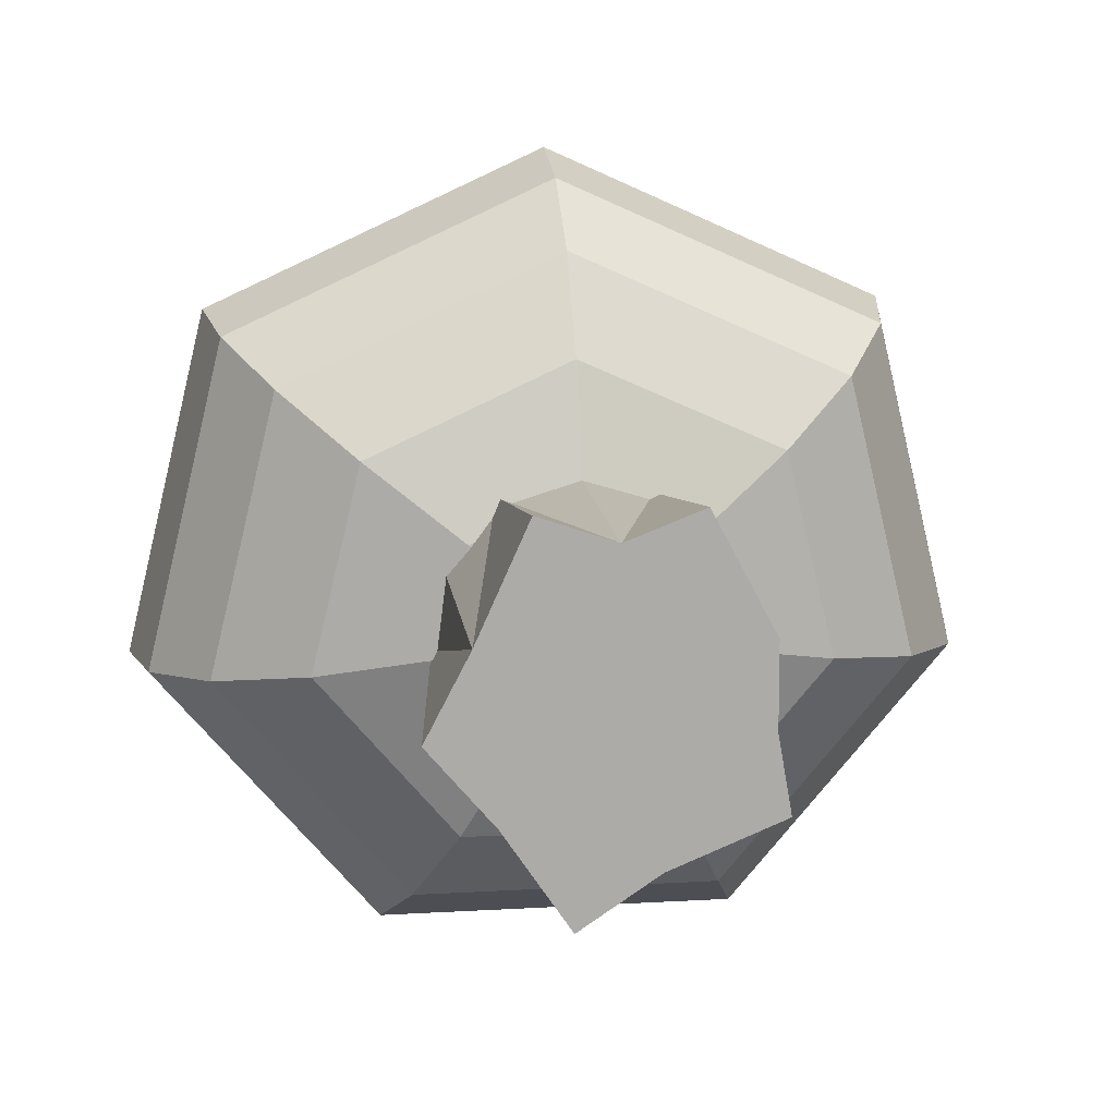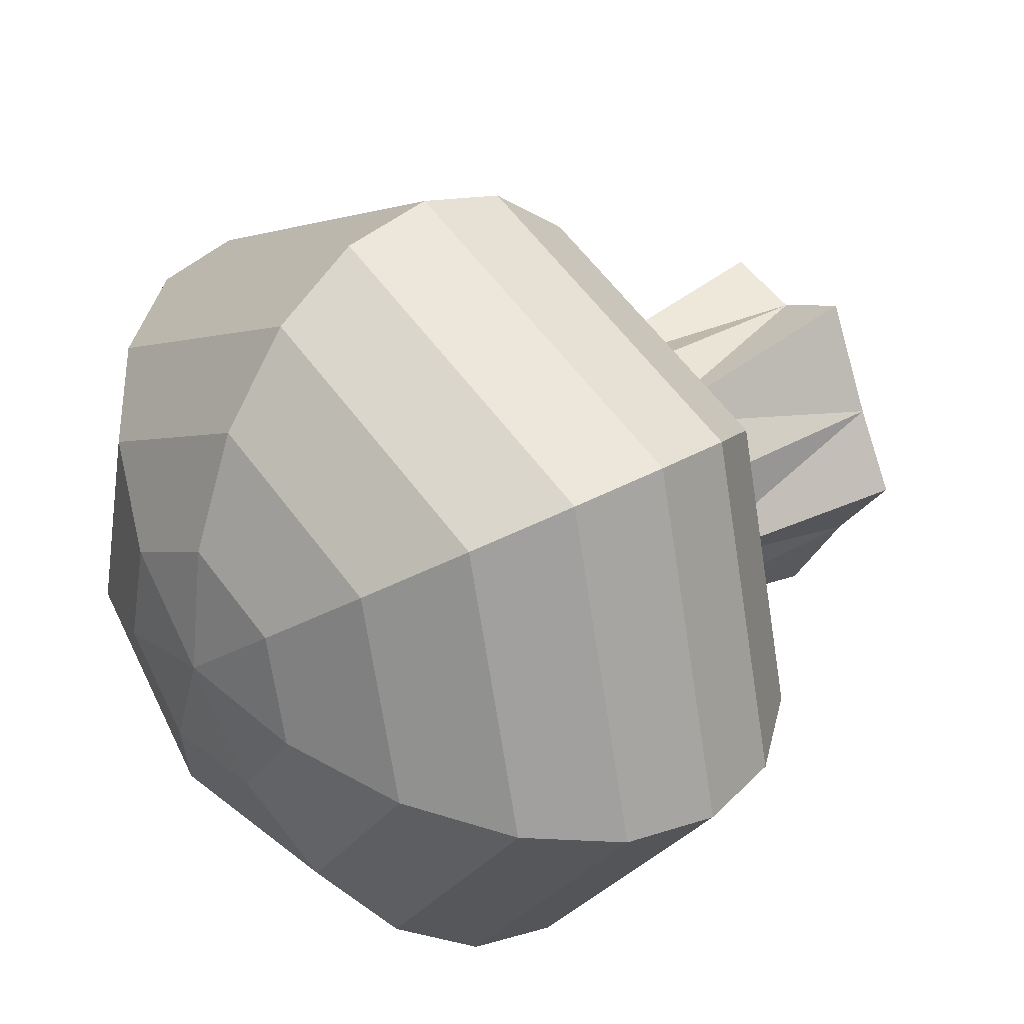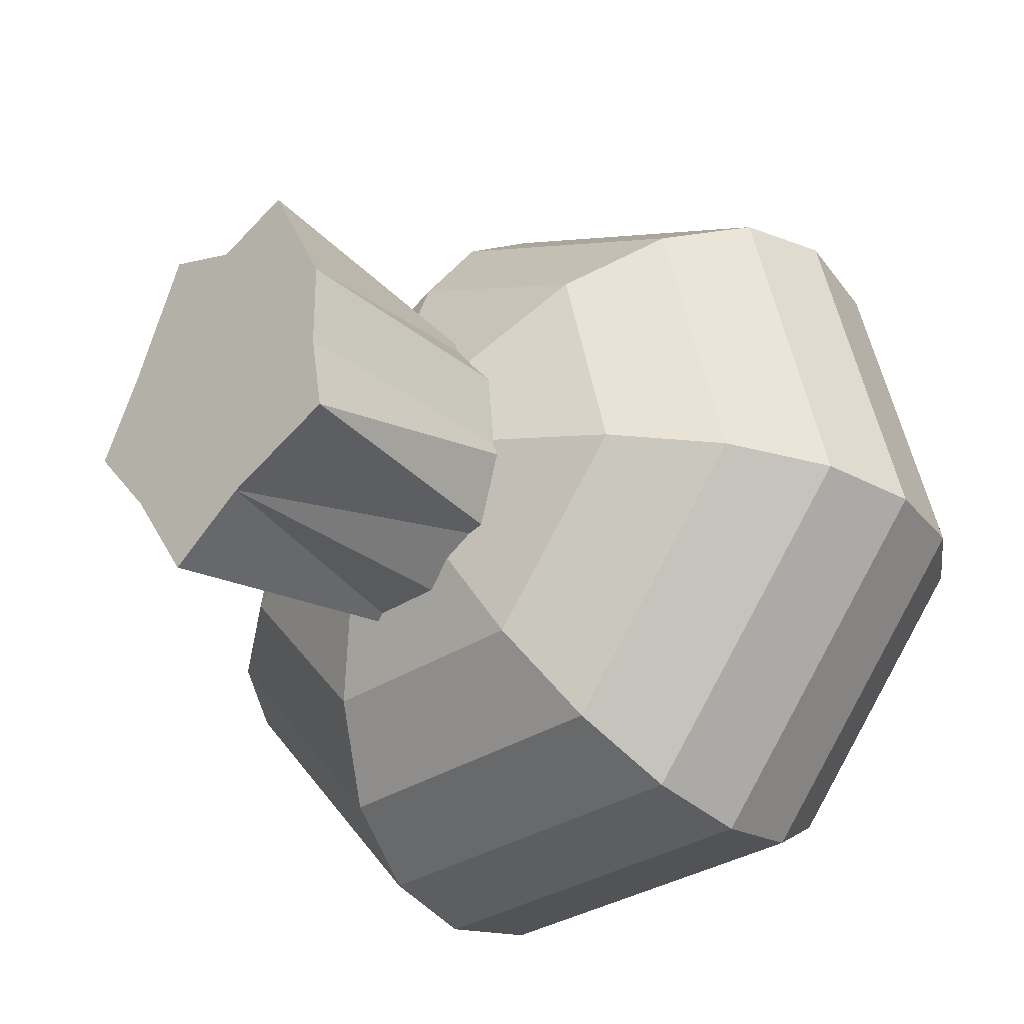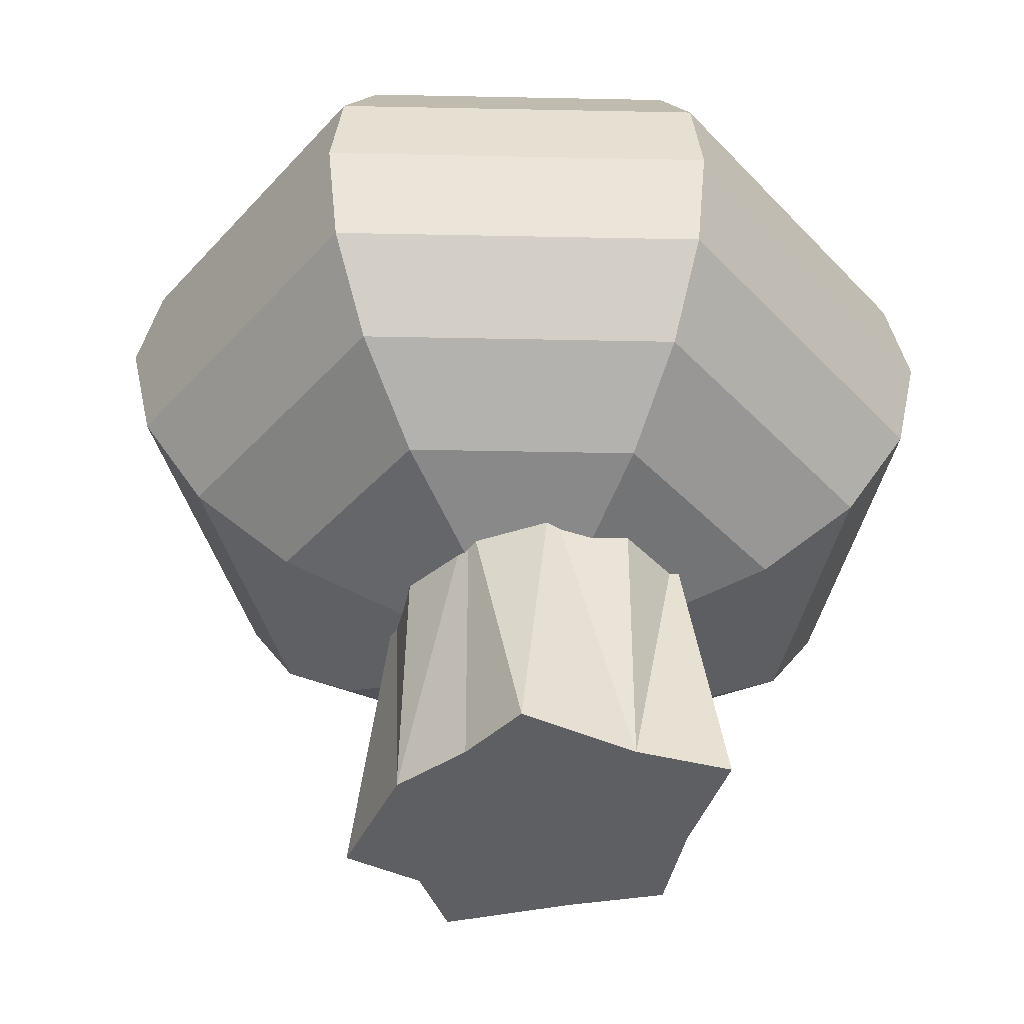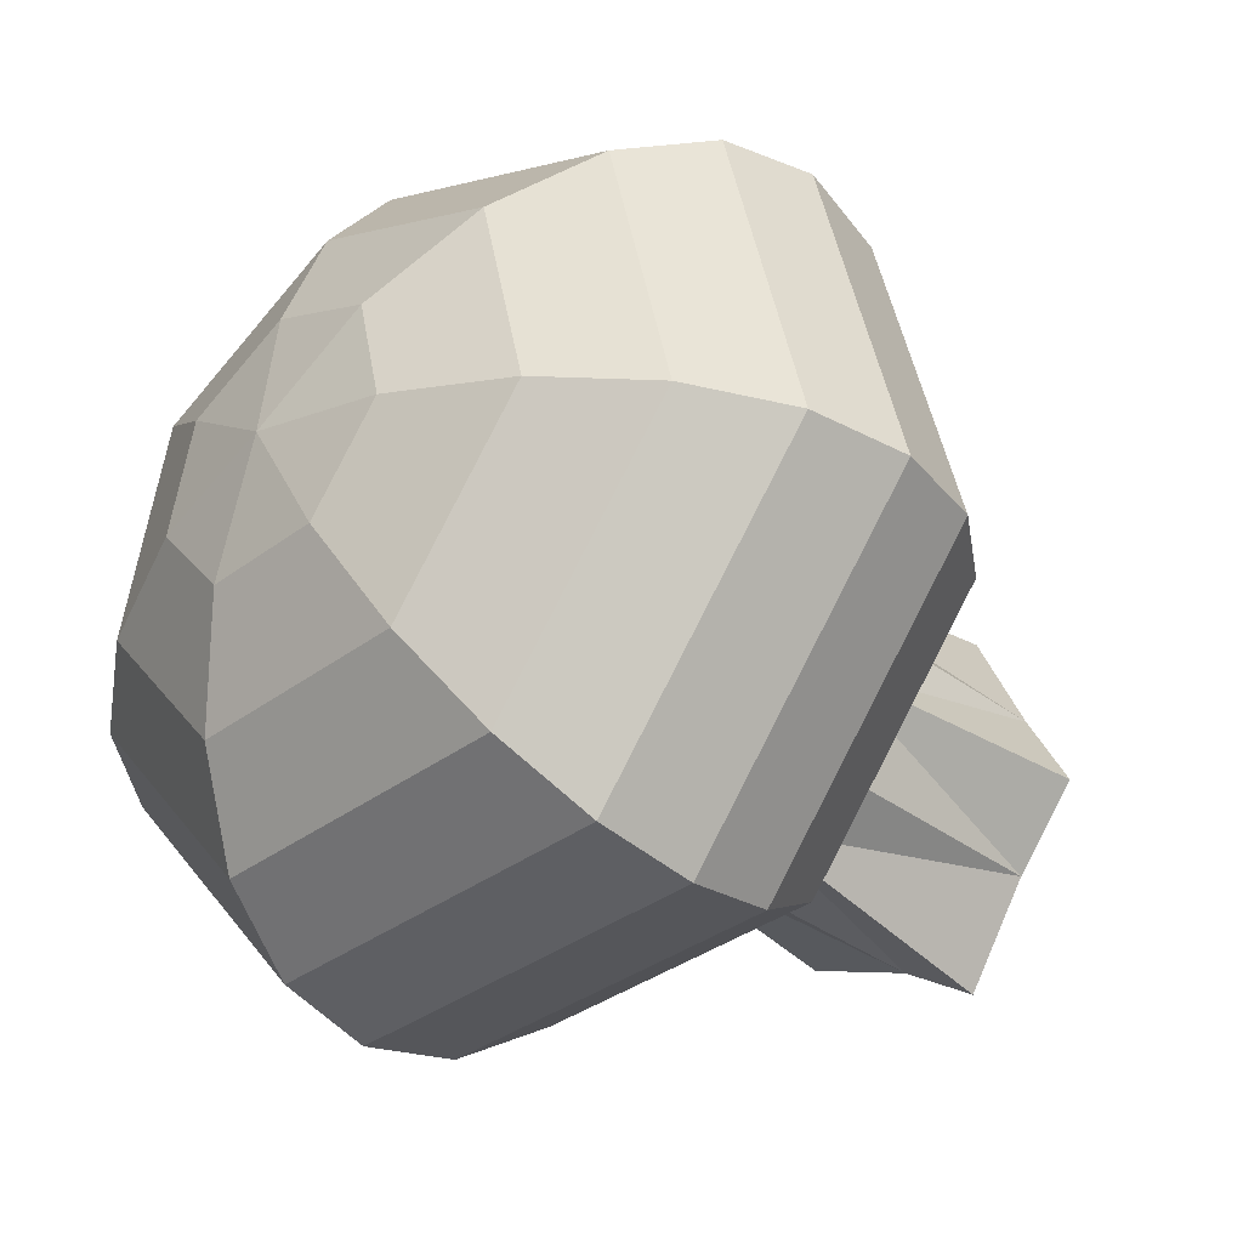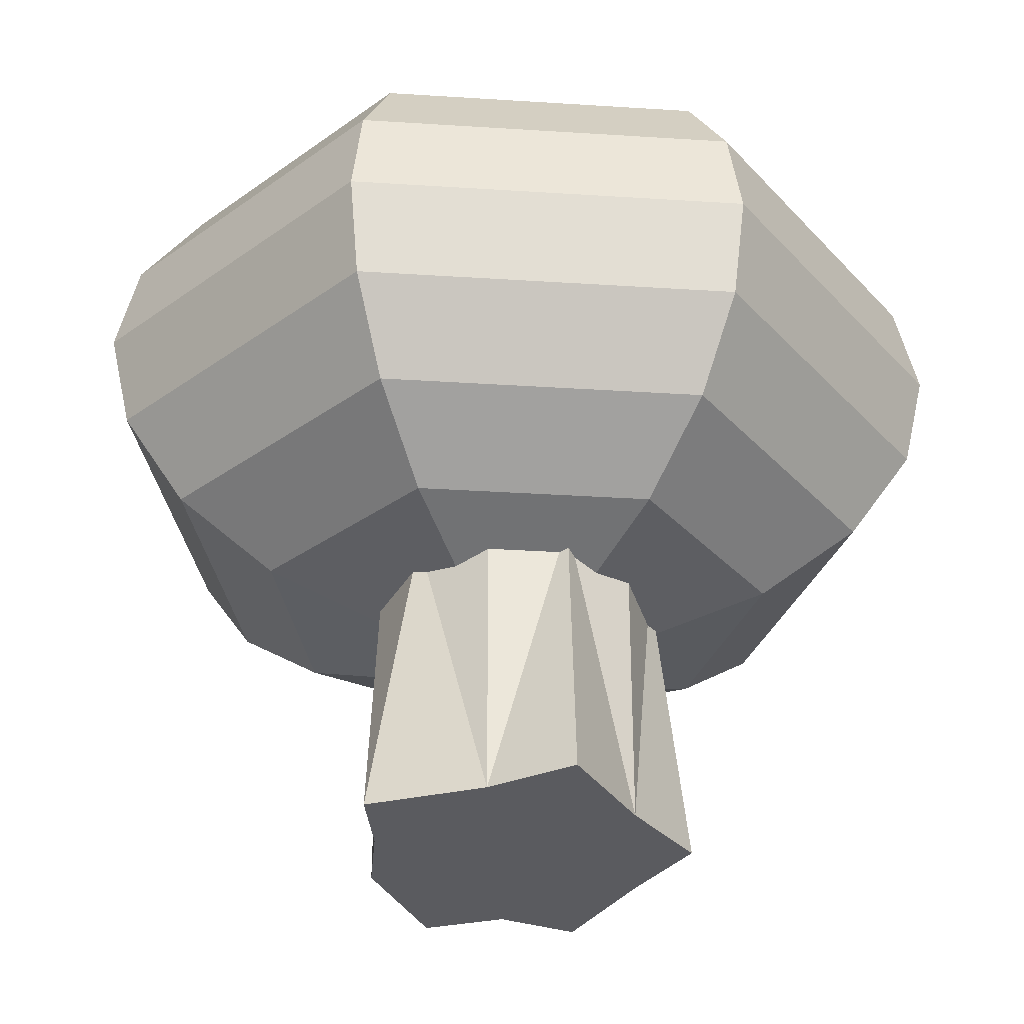
<metadata>
{"format":"obj","ext":"obj","renderer":"f3d","projection":"perspective","resolution":1024,"background":"white","views":[{"elev":14.1,"azim":-7.3,"up":"+Z"},{"elev":29.9,"azim":-131.0,"up":"+Z"},{"elev":-31.3,"azim":43.2,"up":"+Z"},{"elev":-41.3,"azim":128.7,"up":"+Y"},{"elev":-35.1,"azim":-135.1,"up":"+Z"},{"elev":-32.8,"azim":174.9,"up":"+Y"}]}
</metadata>
<code>
v 0.843 -0.9873 -0.2302
v 0.843 0.1007 -0.2302
v 0.5623 -0.9873 -0.1325
v 0.5623 0.1007 -0.3196
v 0.3708 -0.9873 -0.5594
v 0.3708 0.1007 -0.5594
v 0.2069 -0.9873 -0.8736
v 0.3291 0.1007 -0.8736
v 0.4506 -0.9873 -1.162
v 0.4506 0.1007 -1.162
v 0.6967 -0.9873 -1.531
v 0.6967 0.1007 -1.334
v 0.9892 -0.9873 -1.334
v 0.9892 0.1007 -1.334
v 1.408 -0.9873 -1.162
v 1.235 0.1007 -1.162
v 1.357 -0.9873 -0.8736
v 1.357 0.1007 -0.8736
v 1.355 -0.9873 -0.5594
v 1.315 0.1007 -0.5594
v 1.124 -0.9873 -0.1214
v 1.124 0.1007 -0.3196
v 0.843 2.091 -0.2648
v 0.843 1.929 0.1682
v 0.843 1.676 0.5118
v 0.843 1.358 0.7325
v 0.843 1.005 0.8085
v 0.843 0.6519 0.7325
v 0.843 0.3336 0.5118
v 0.843 0.08098 0.1682
v 0.843 -0.08122 -0.2648
v 0.4465 2.091 -0.4455
v 0.08878 1.929 -0.1755
v -0.1951 1.676 0.03874
v -0.3773 1.358 0.1763
v -0.4401 1.005 0.2237
v -0.3773 0.6519 0.1763
v -0.1951 0.3336 0.03874
v 0.08878 0.08098 -0.1755
v 0.4465 -0.08122 -0.4455
v 0.3485 2.091 -0.8515
v -0.09749 1.929 -0.9479
v -0.4515 1.676 -1.024
v -0.6787 1.358 -1.073
v -0.757 1.005 -1.09
v -0.6787 0.6519 -1.073
v -0.4515 0.3336 -1.024
v -0.09749 0.08098 -0.9479
v 0.3485 -0.08122 -0.8515
v 0.6229 2.091 -1.177
v 0.4244 1.929 -1.567
v 0.2669 1.676 -1.877
v 0.1658 1.358 -2.076
v 0.1309 1.005 -2.144
v 0.1658 0.6519 -2.076
v 0.2669 0.3336 -1.877
v 0.4244 0.08098 -1.567
v 0.6229 -0.08122 -1.177
v 0.843 2.147 -0.7447
v 1.063 2.091 -1.177
v 1.262 1.929 -1.567
v 1.419 1.676 -1.877
v 1.52 1.358 -2.076
v 1.555 1.005 -2.144
v 1.52 0.6519 -2.076
v 1.419 0.3336 -1.877
v 1.262 0.08098 -1.567
v 1.063 -0.08122 -1.177
v 0.843 -0.1371 -0.7447
v 1.337 2.091 -0.8515
v 1.783 1.929 -0.9479
v 2.137 1.676 -1.024
v 2.365 1.358 -1.073
v 2.443 1.005 -1.09
v 2.365 0.6519 -1.073
v 2.137 0.3336 -1.024
v 1.783 0.08098 -0.9479
v 1.337 -0.08122 -0.8515
v 1.239 2.091 -0.4455
v 1.597 1.929 -0.1755
v 1.881 1.676 0.03874
v 2.063 1.358 0.1763
v 2.126 1.005 0.2237
v 2.063 0.6519 0.1763
v 1.881 0.3336 0.03874
v 1.597 0.08098 -0.1755
v 1.239 -0.08122 -0.4455
f 1 4 3
f 4 5 3
f 5 8 7
f 8 9 7
f 9 12 11
f 12 13 11
f 13 16 15
f 15 18 17
f 18 19 17
f 16 12 8
f 19 22 21
f 22 1 21
f 13 17 1
f 27 35 36
f 24 32 33
f 30 40 31
f 27 37 28
f 25 33 34
f 69 31 40
f 28 38 29
f 26 34 35
f 23 59 32
f 29 39 30
f 33 41 42
f 39 49 40
f 36 46 37
f 34 42 43
f 69 40 49
f 37 47 38
f 35 43 44
f 32 59 41
f 38 48 39
f 36 44 45
f 48 56 57
f 44 54 45
f 41 51 42
f 49 57 58
f 46 54 55
f 42 52 43
f 69 49 58
f 47 55 56
f 43 53 44
f 41 59 50
f 52 63 53
f 50 59 60
f 56 67 57
f 54 63 64
f 50 61 51
f 57 68 58
f 54 65 55
f 51 62 52
f 69 58 68
f 55 66 56
f 65 76 66
f 63 72 73
f 60 59 70
f 66 77 67
f 64 73 74
f 61 70 71
f 67 78 68
f 64 75 65
f 62 71 72
f 69 68 78
f 71 81 72
f 69 78 87
f 76 84 85
f 72 82 73
f 70 59 79
f 77 85 86
f 73 83 74
f 70 80 71
f 78 86 87
f 75 83 84
f 87 30 31
f 84 27 28
f 80 25 81
f 69 87 31
f 85 28 29
f 81 26 82
f 79 59 23
f 86 29 30
f 82 27 83
f 79 24 80
f 1 2 4
f 4 6 5
f 5 6 8
f 8 10 9
f 9 10 12
f 12 14 13
f 13 14 16
f 15 16 18
f 18 20 19
f 6 4 2
f 2 22 16
f 22 20 16
f 20 18 16
f 16 14 12
f 12 10 8
f 8 6 16
f 6 2 16
f 19 20 22
f 22 2 1
f 1 3 5
f 5 7 9
f 9 11 13
f 13 15 17
f 17 19 1
f 19 21 1
f 1 5 13
f 5 9 13
f 27 26 35
f 24 23 32
f 30 39 40
f 27 36 37
f 25 24 33
f 28 37 38
f 26 25 34
f 29 38 39
f 33 32 41
f 39 48 49
f 36 45 46
f 34 33 42
f 37 46 47
f 35 34 43
f 38 47 48
f 36 35 44
f 48 47 56
f 44 53 54
f 41 50 51
f 49 48 57
f 46 45 54
f 42 51 52
f 47 46 55
f 43 52 53
f 52 62 63
f 56 66 67
f 54 53 63
f 50 60 61
f 57 67 68
f 54 64 65
f 51 61 62
f 55 65 66
f 65 75 76
f 63 62 72
f 66 76 77
f 64 63 73
f 61 60 70
f 67 77 78
f 64 74 75
f 62 61 71
f 71 80 81
f 76 75 84
f 72 81 82
f 77 76 85
f 73 82 83
f 70 79 80
f 78 77 86
f 75 74 83
f 87 86 30
f 84 83 27
f 80 24 25
f 85 84 28
f 81 25 26
f 86 85 29
f 82 26 27
f 79 23 24

</code>
